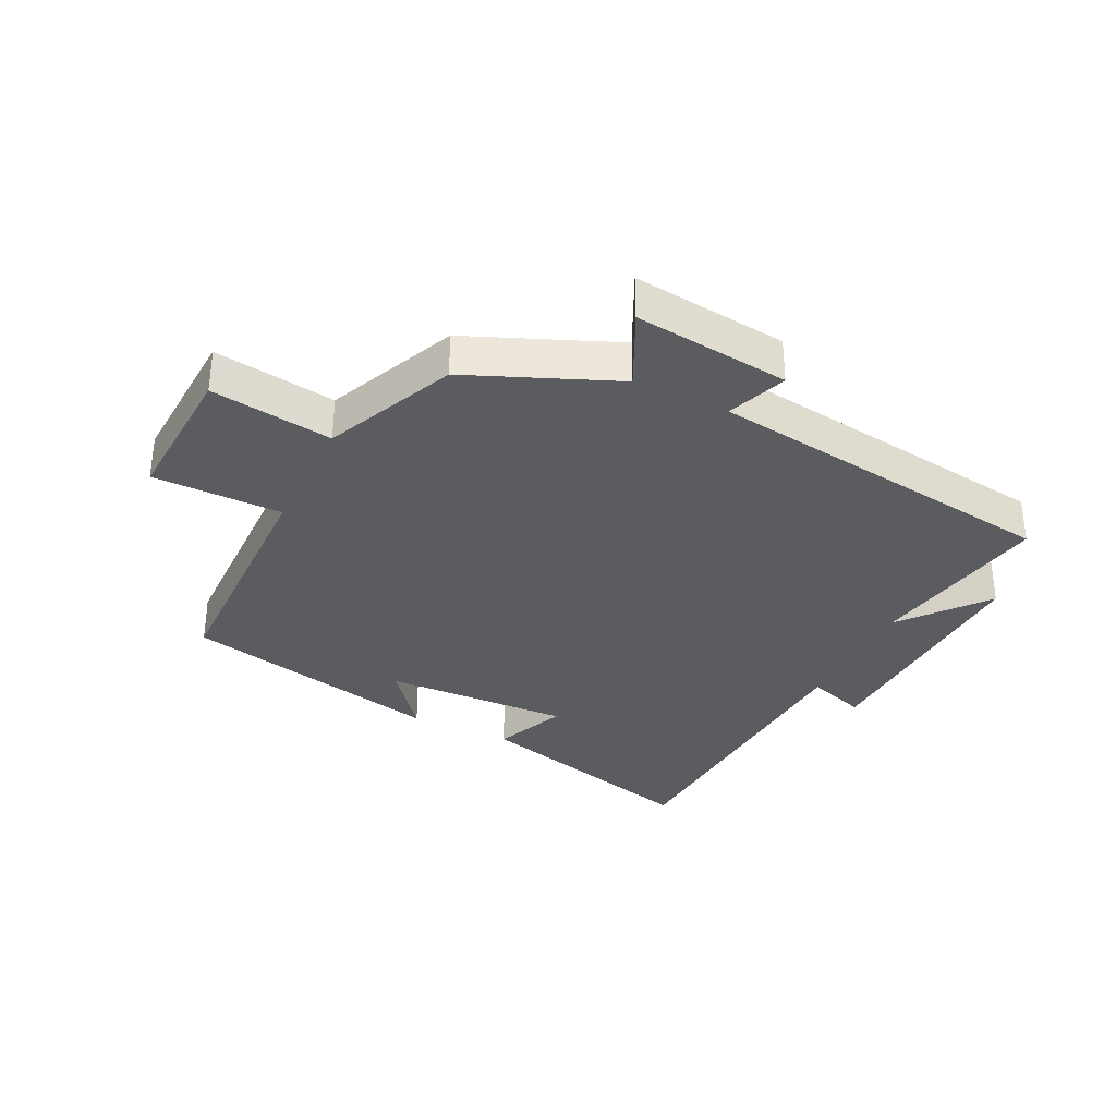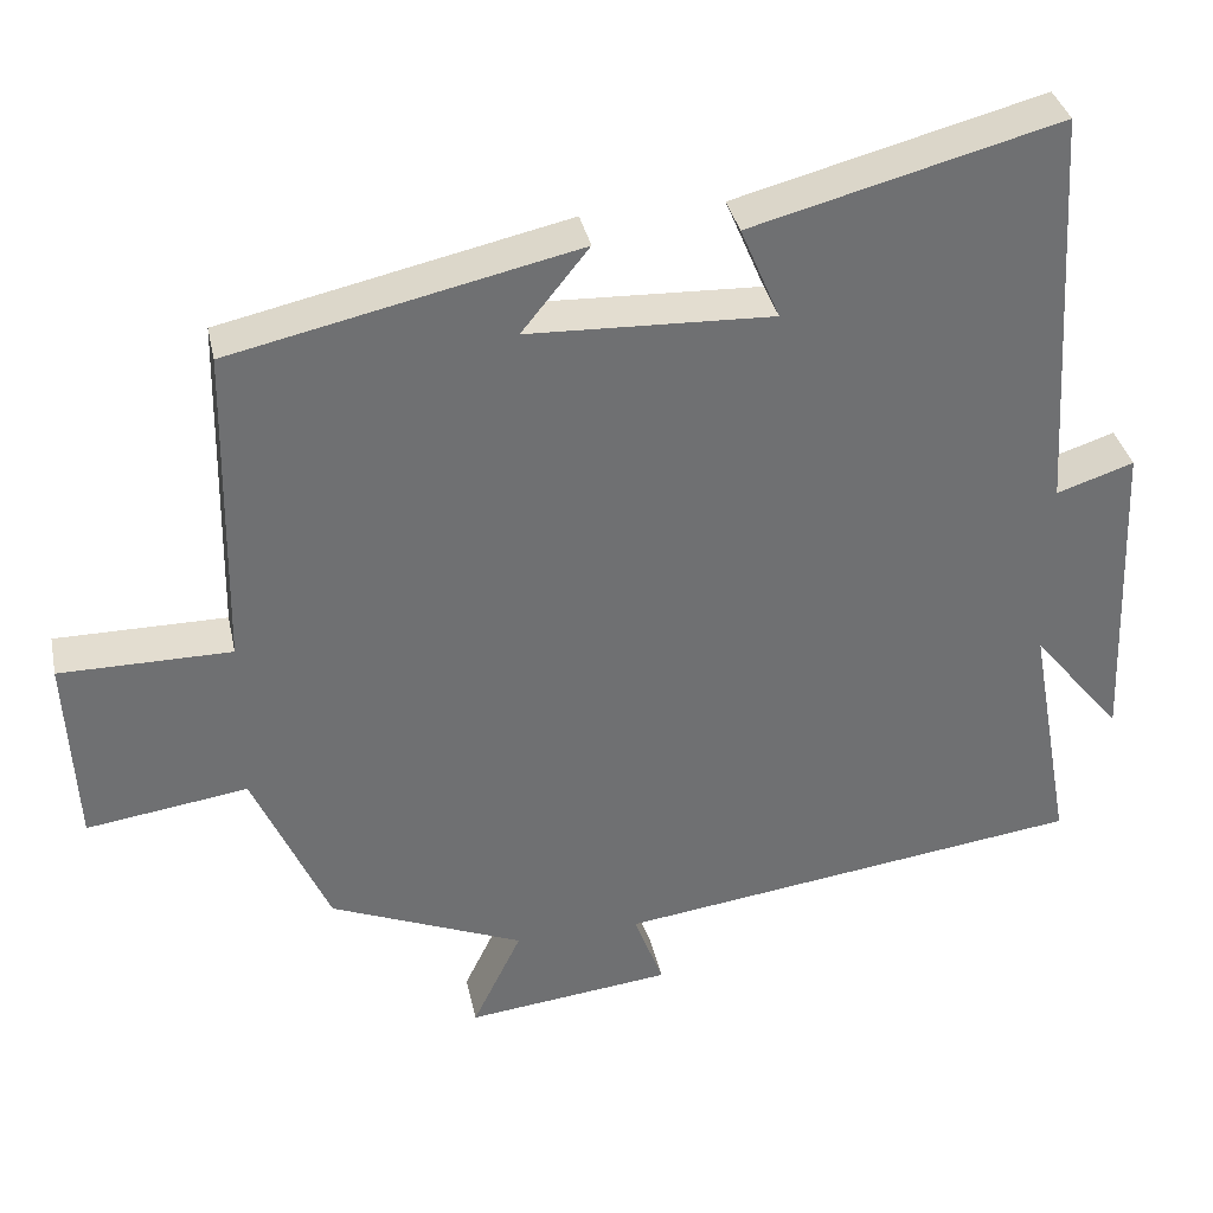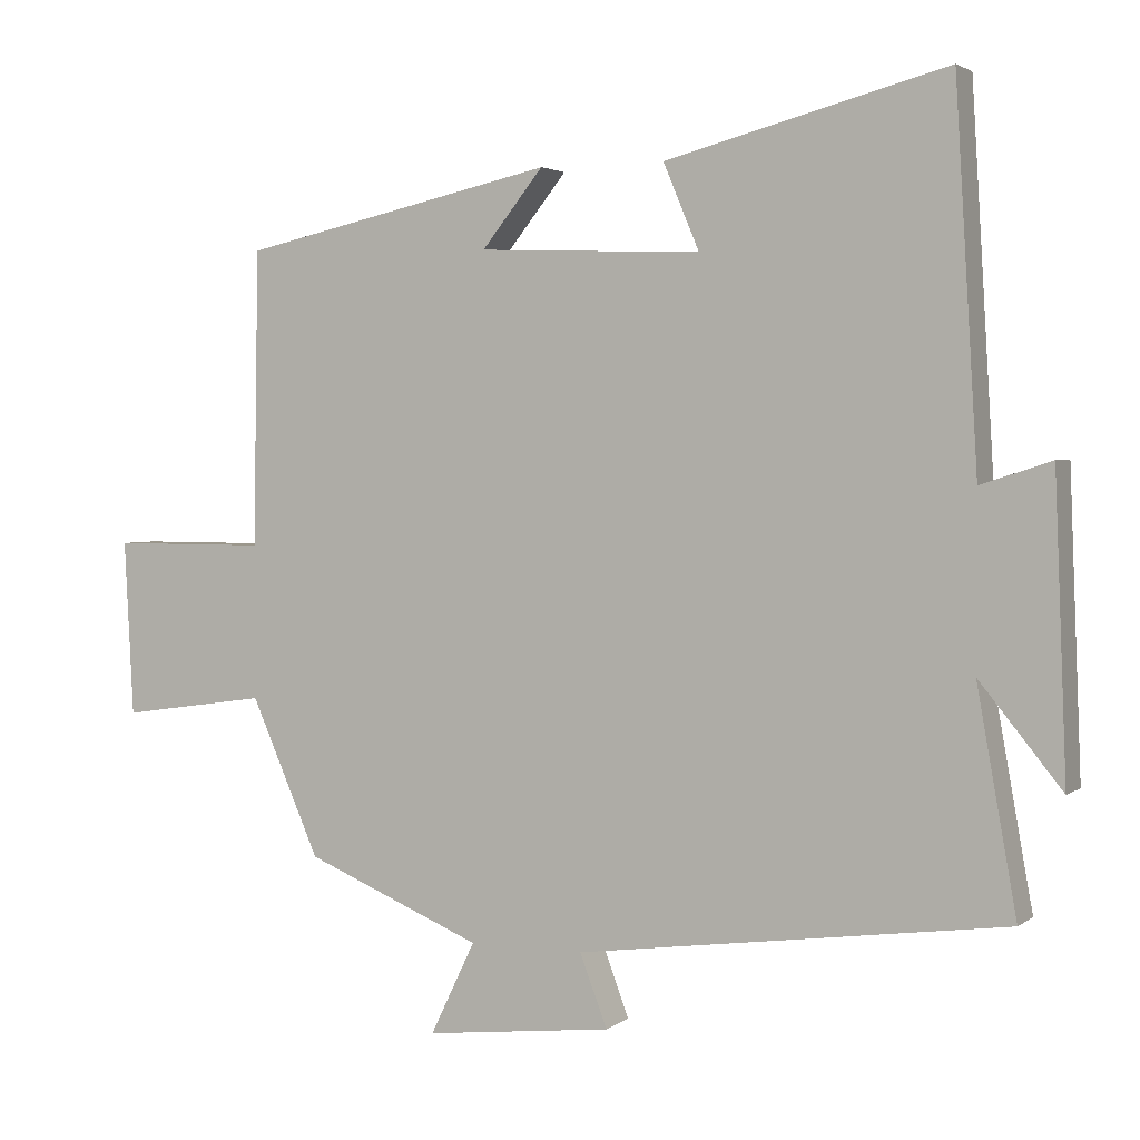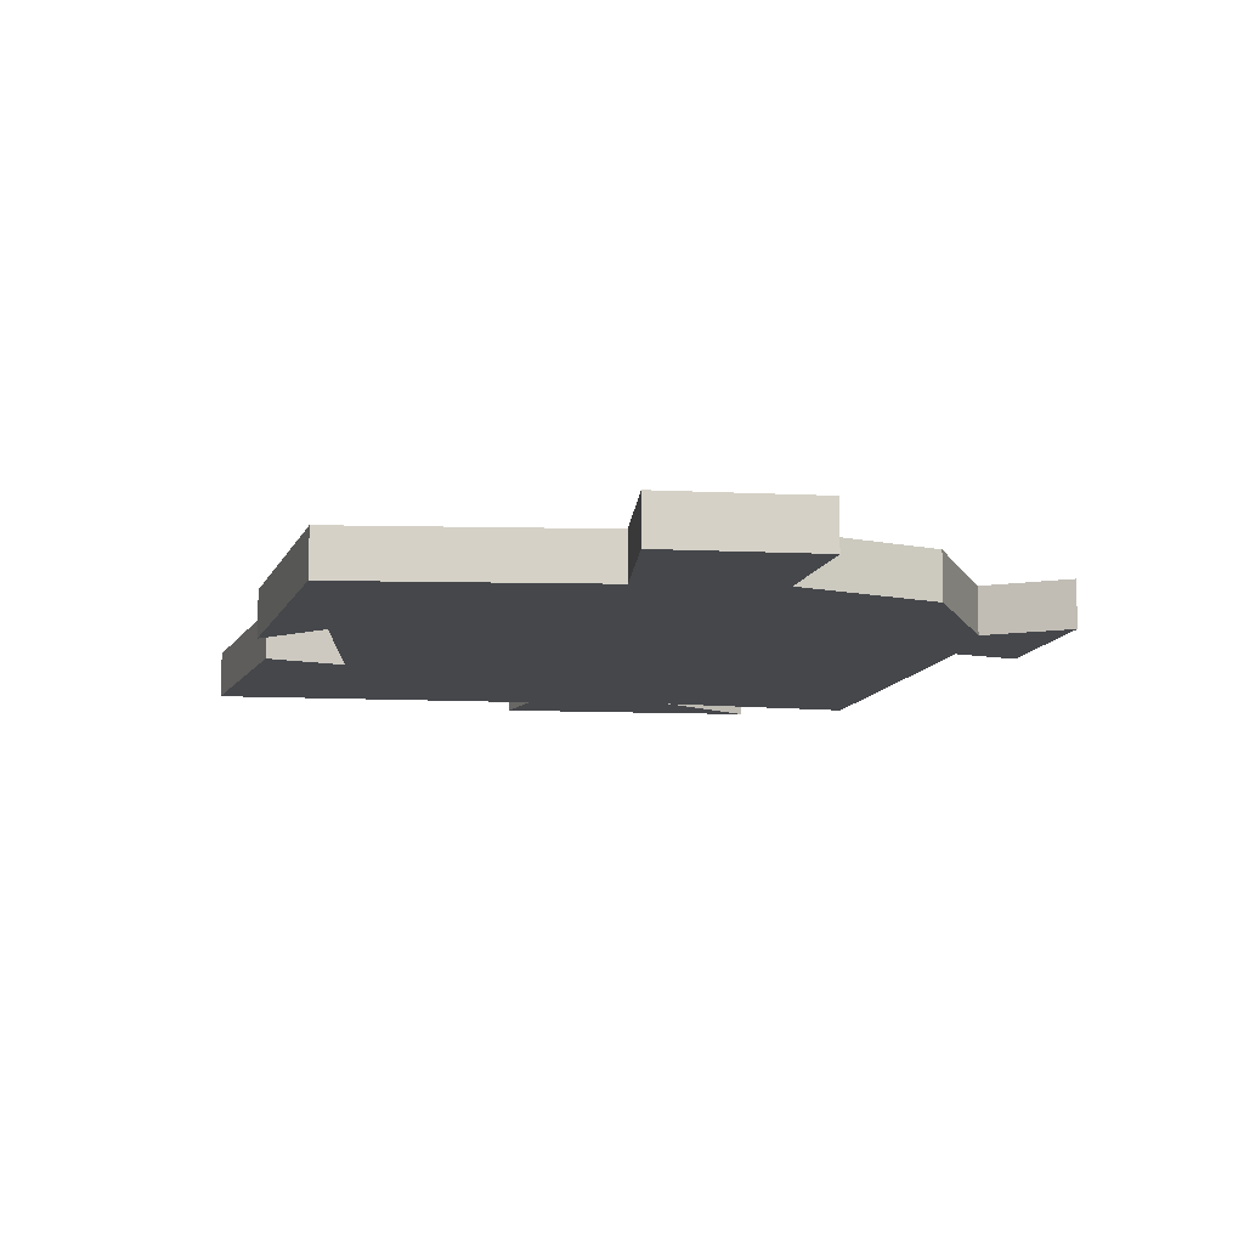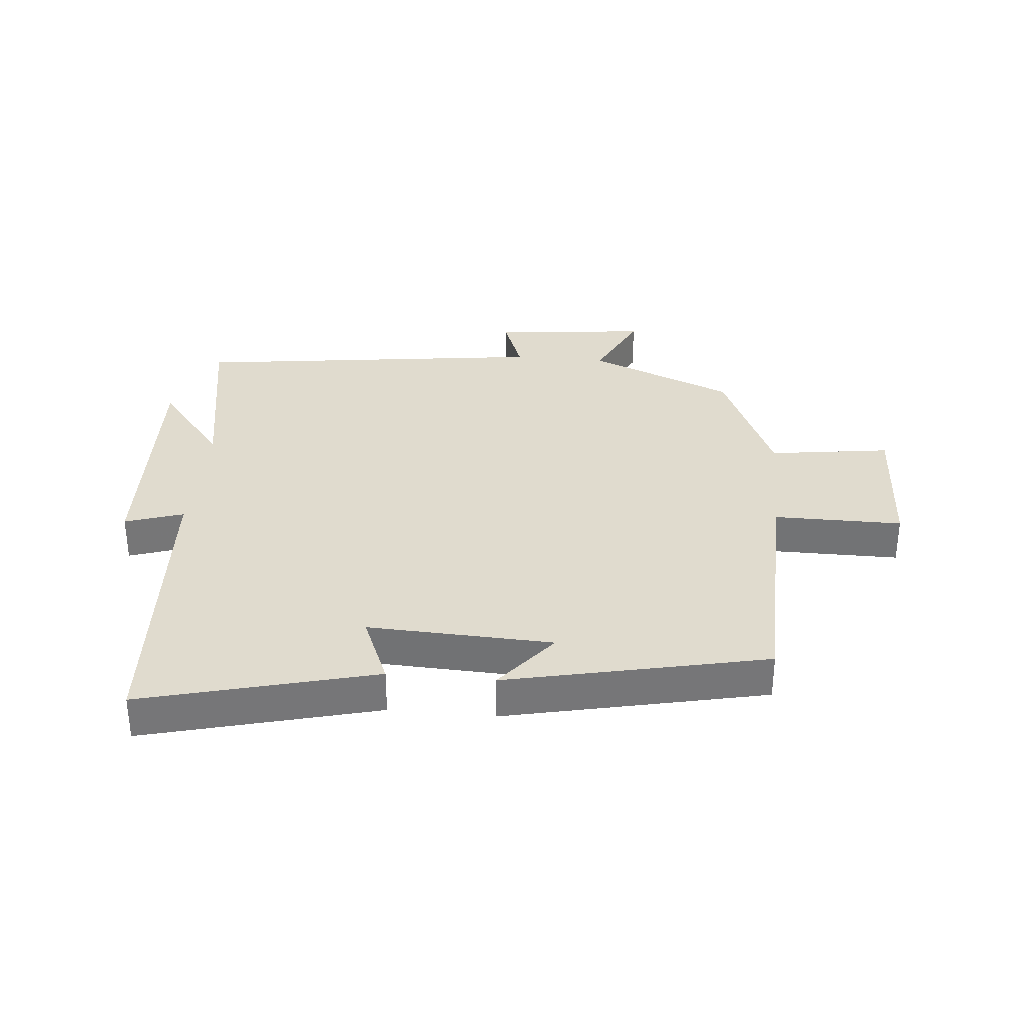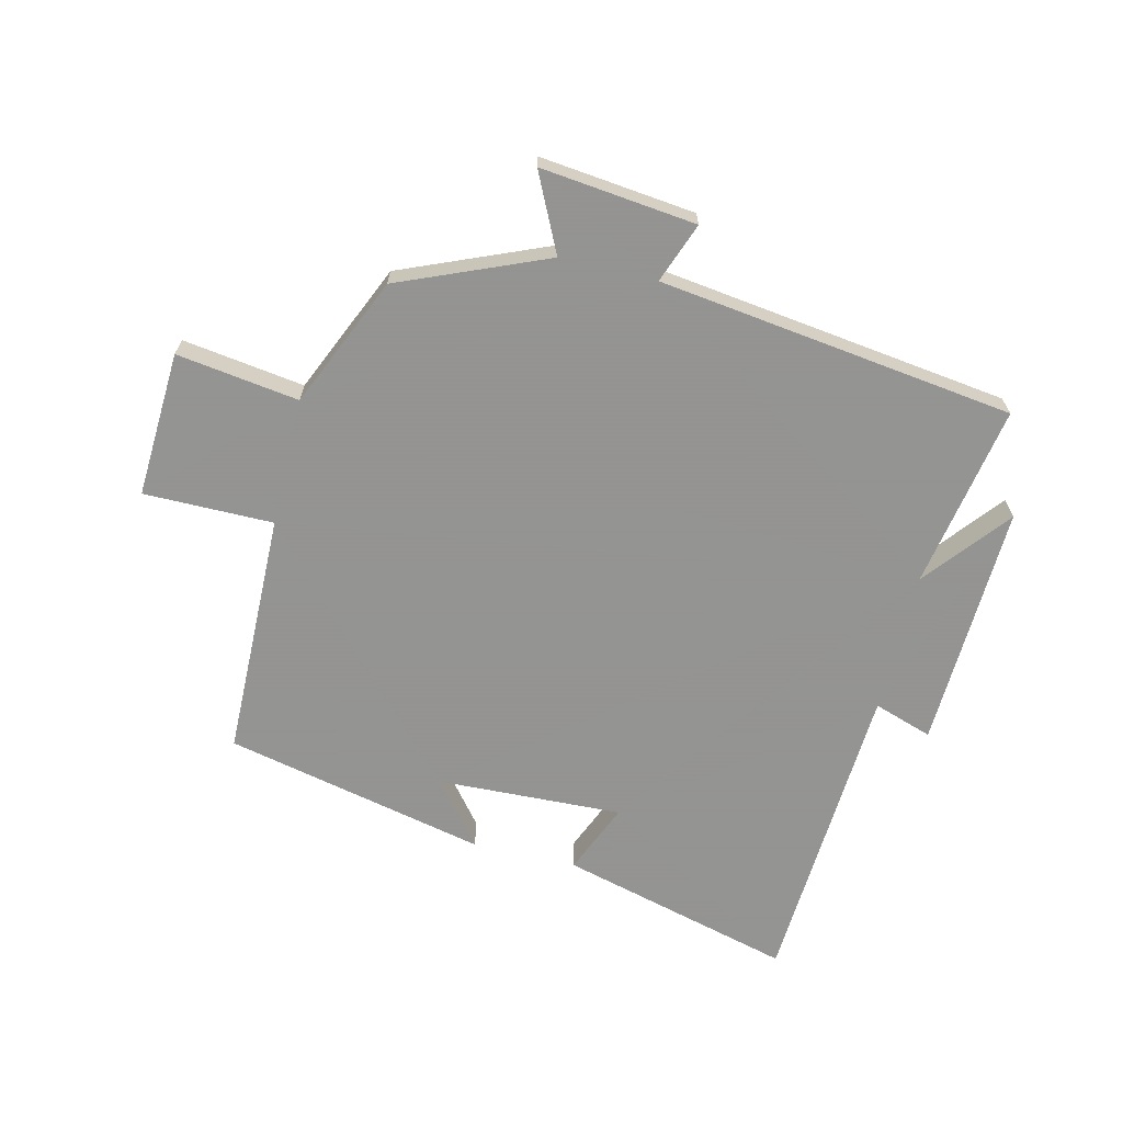
<metadata>
{"format":"obj","ext":"obj","renderer":"f3d","projection":"perspective","resolution":1024,"background":"white","views":[{"elev":-34.0,"azim":153.9,"up":"+Y"},{"elev":35.5,"azim":168.1,"up":"+Z"},{"elev":2.6,"azim":-155.2,"up":"+Z"},{"elev":-10.4,"azim":85.8,"up":"+Y"},{"elev":33.5,"azim":5.4,"up":"+Y"},{"elev":-66.9,"azim":166.5,"up":"+Y"}]}
</metadata>
<code>
v -0.553 0.07 -0.424
v -0.5 0.07 -0.129
v -0.61 0.07 -0.264
v -0.594 0.07 0.13
v -0.5 0.07 0.099
v -0.47 0.07 0.598
v -0.095 0.07 0.5
v -0.143 0.07 0.386
v 0.155 0.07 0.398
v 0.073 0.07 0.5
v 0.493 0.07 0.407
v 0.5 0.07 0.013
v 0.708 0.07 0.013
v 0.696 0.07 -0.221
v 0.5 0.07 -0.193
v 0.408 0.07 -0.402
v 0.172 0.07 -0.5
v 0.232 0.07 -0.624
v -0.018 0.07 -0.596
v 0.018 0.07 -0.5
v -0.553 0 -0.424
v -0.5 0 -0.129
v -0.61 0 -0.264
v -0.594 0 0.13
v -0.5 0 0.099
v -0.47 0 0.598
v -0.095 0 0.5
v -0.143 0 0.386
v 0.155 0 0.398
v 0.073 0 0.5
v 0.493 0 0.407
v 0.5 0 0.013
v 0.708 0 0.013
v 0.696 0 -0.221
v 0.5 0 -0.193
v 0.408 0 -0.402
v 0.172 0 -0.5
v 0.232 0 -0.624
v -0.018 0 -0.596
v 0.018 0 -0.5
f 17 18 19 20
f 15 16 17 20
f 15 20 1 2
f 12 13 14 15
f 12 15 2
f 9 10 11 12
f 8 9 12 2
f 5 6 7 8
f 5 8 2 3
f 3 4 5
f 40 39 38 37
f 40 37 36 35
f 22 21 40 35
f 35 34 33 32
f 22 35 32
f 32 31 30 29
f 22 32 29 28
f 28 27 26 25
f 23 22 28 25
f 25 24 23
f 1 21 22 2
f 2 22 23 3
f 3 23 24 4
f 4 24 25 5
f 5 25 26 6
f 6 26 27 7
f 7 27 28 8
f 8 28 29 9
f 9 29 30 10
f 10 30 31 11
f 11 31 32 12
f 12 32 33 13
f 13 33 34 14
f 14 34 35 15
f 15 35 36 16
f 16 36 37 17
f 17 37 38 18
f 18 38 39 19
f 19 39 40 20
f 20 40 21 1

</code>
